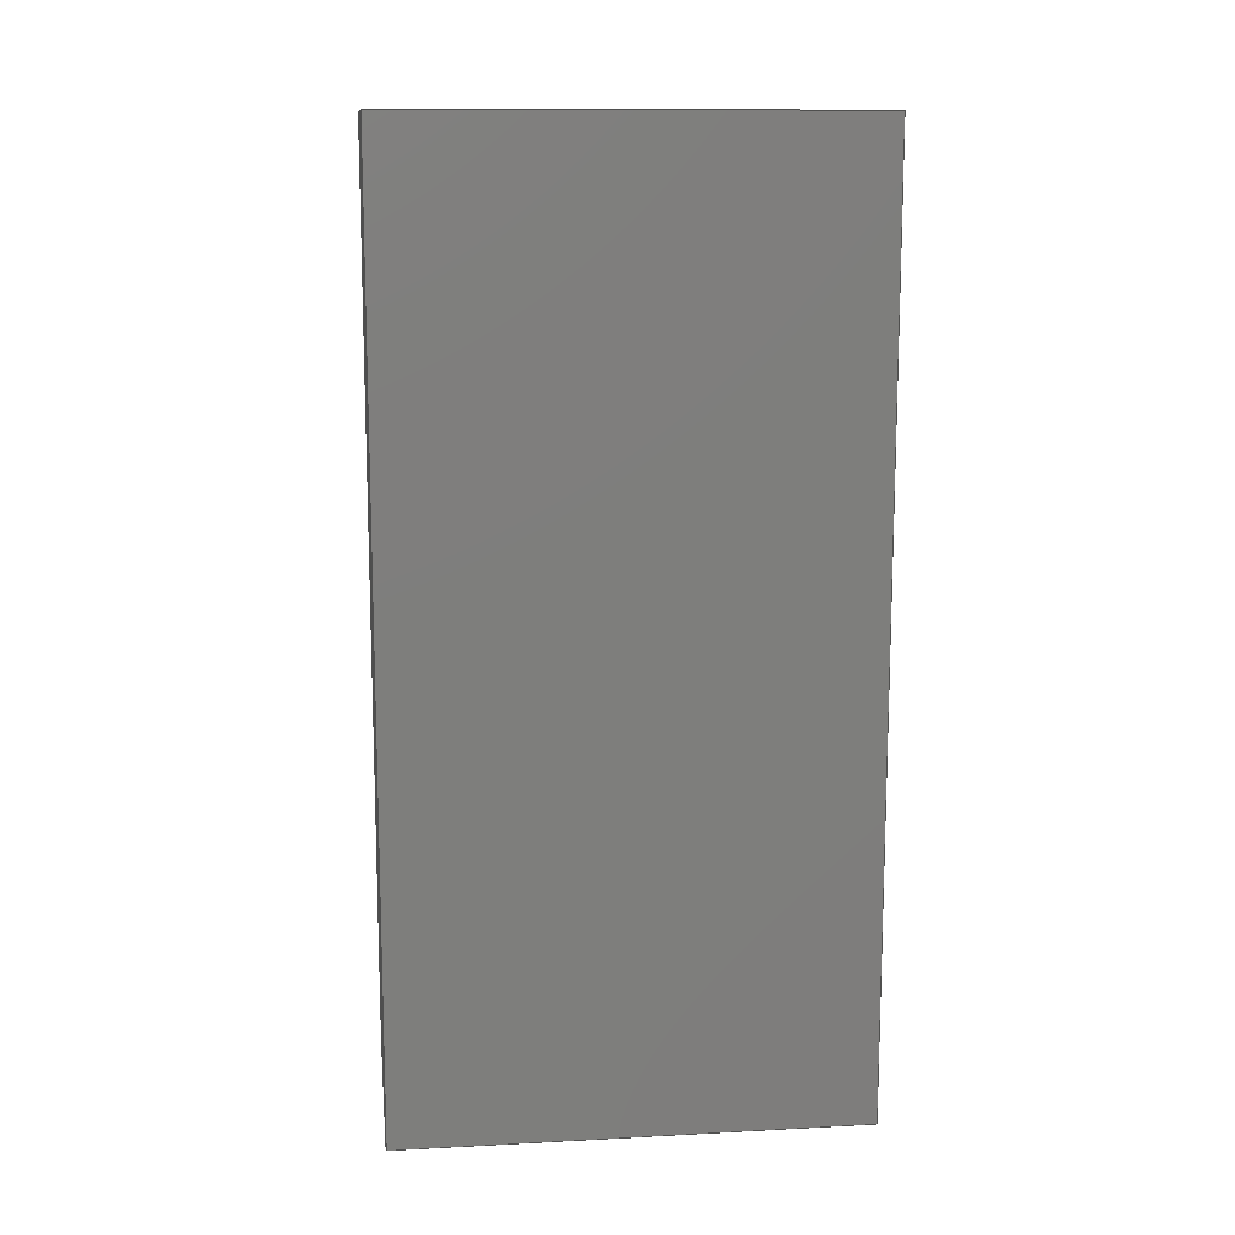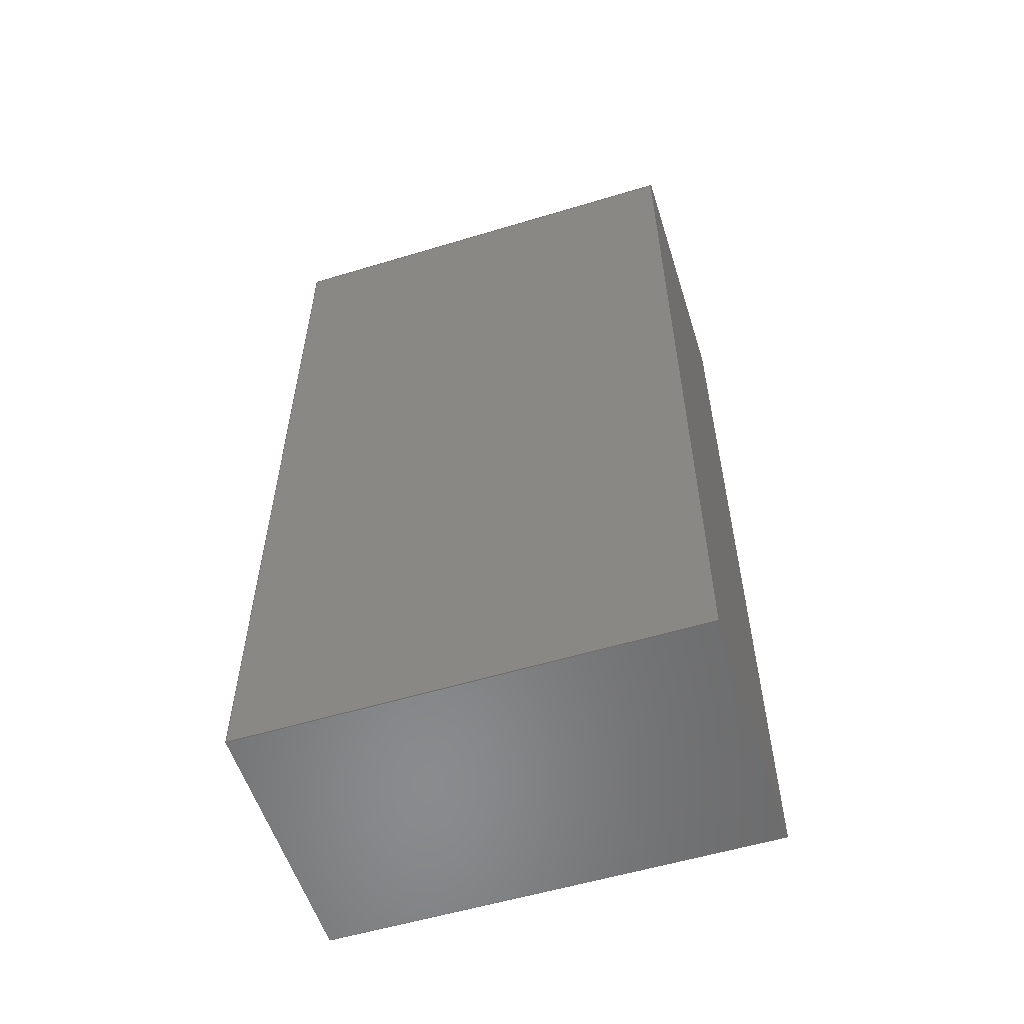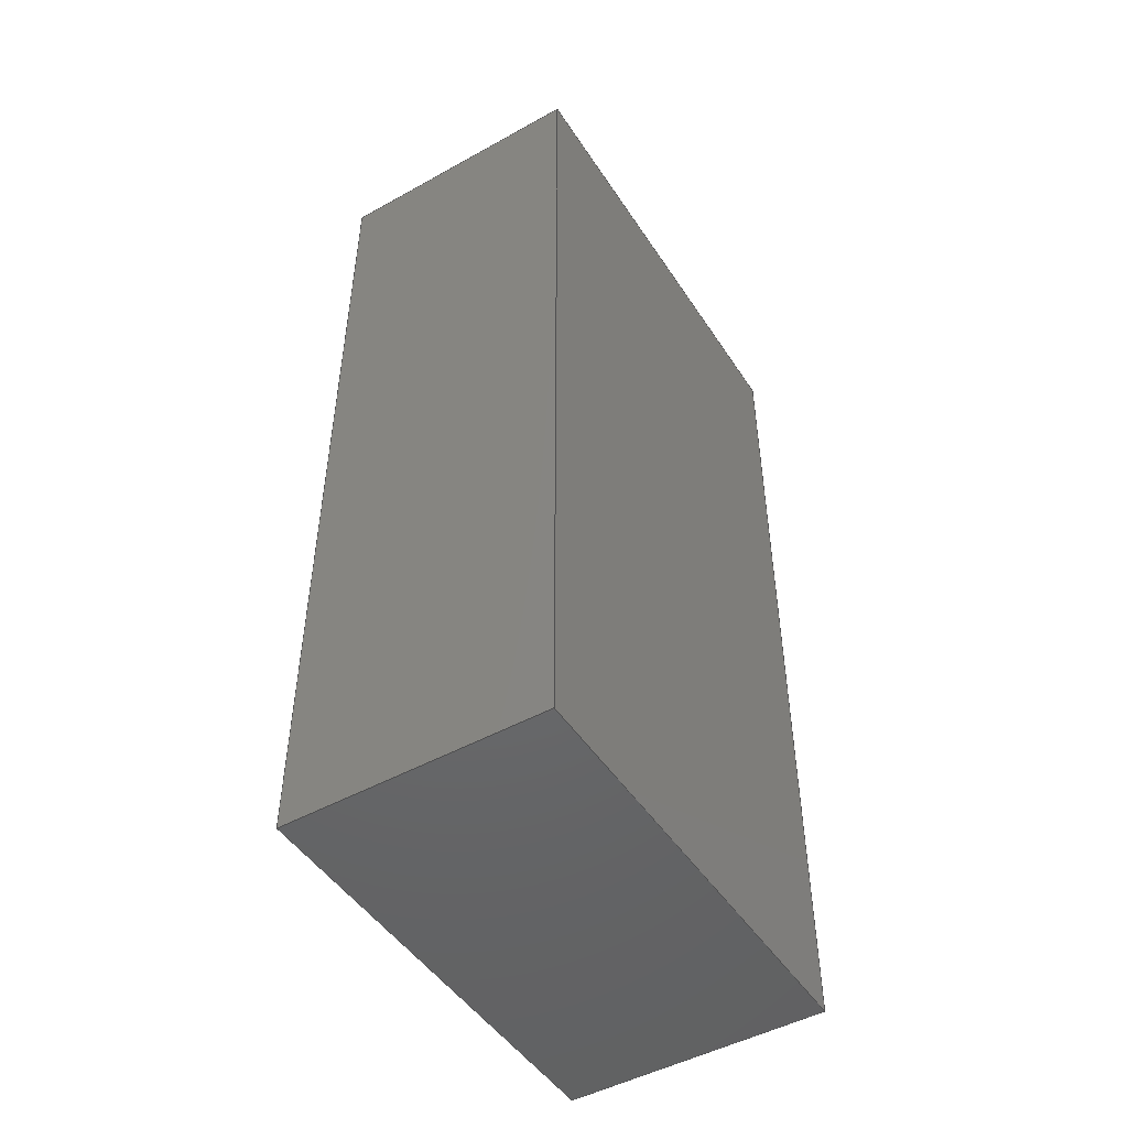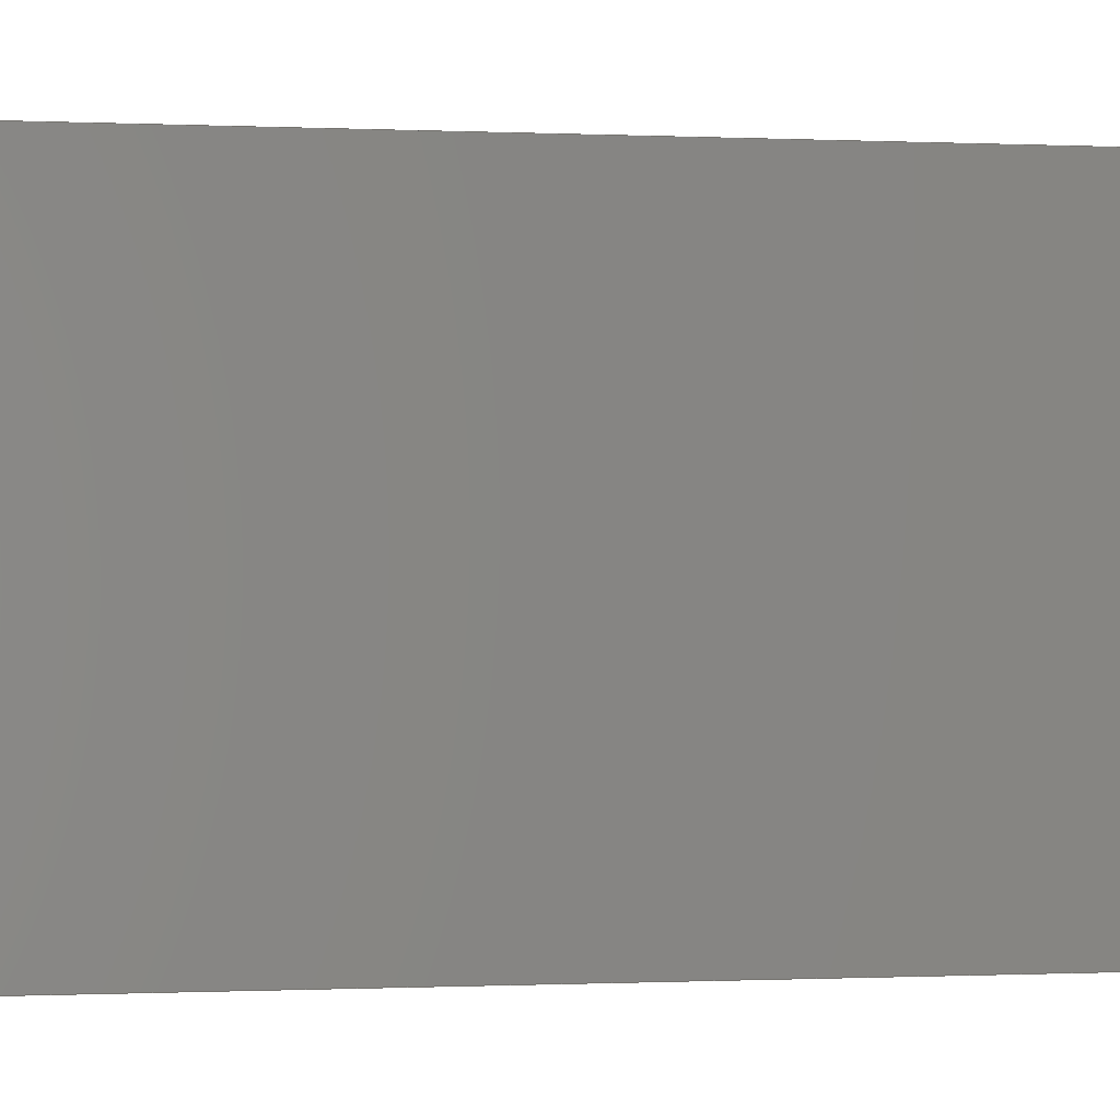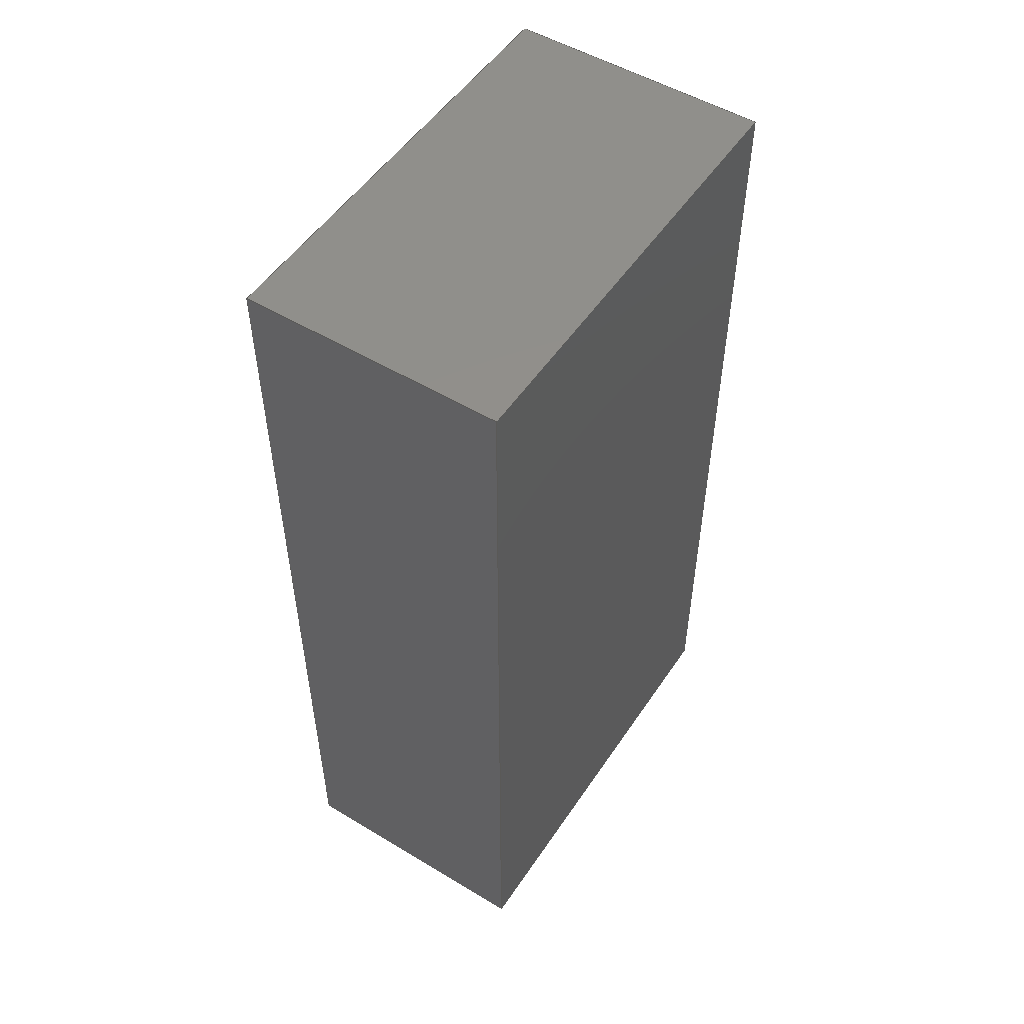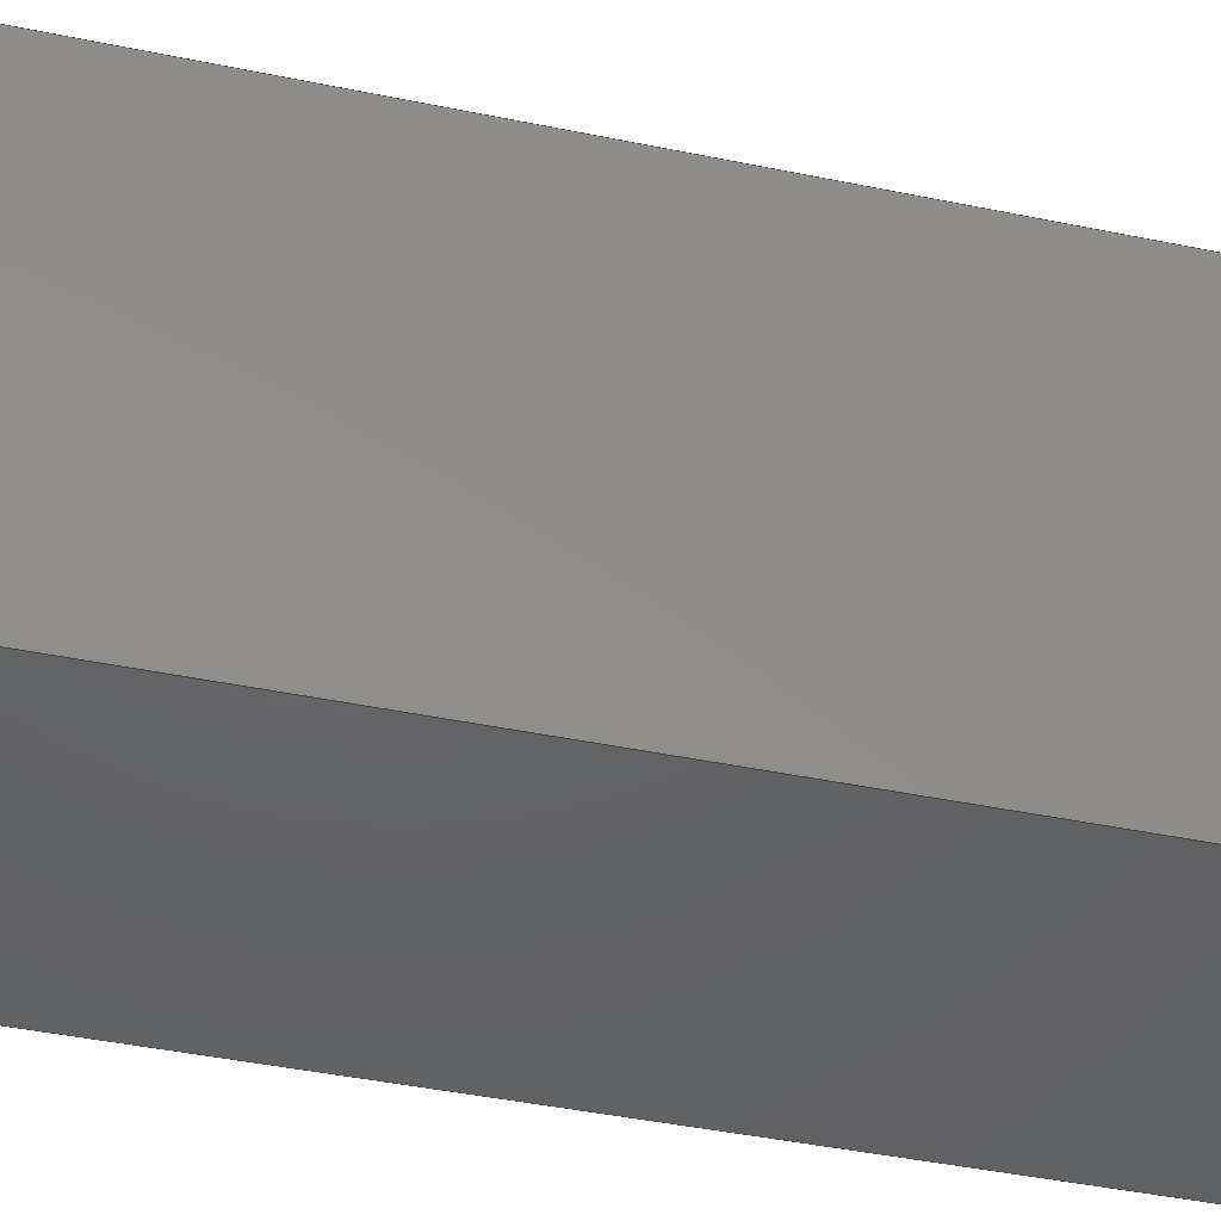
<metadata>
{"format":"iges","ext":"igs","renderer":"f3d","projection":"perspective","resolution":1024,"background":"white","views":[{"elev":12.4,"azim":-96.9,"up":"+Y"},{"elev":-56.4,"azim":-72.5,"up":"+Y"},{"elev":-48.3,"azim":-148.2,"up":"+Y"},{"elev":-0.3,"azim":79.3,"up":"+Z"},{"elev":52.1,"azim":-147.0,"up":"+Y"},{"elev":-45.6,"azim":-103.2,"up":"+Z"}]}
</metadata>
<code>

,,6HVRM v1,6HVRM v1,7Hunknown,7Hunknown,32,38,7,99,15,,1,2,2HMM,1,0.08,
15H2.025e+07,0.01,1e+04,7Hunknown,7Hunknown,11,0,15H2.02e+07
05;
     186       1                                                00000000
     186             -71       1       0                               0
     514       2                                                00010000
     514                       1       1                               0
     510       3                                                00010000
     510             -71       1       1                               0
     510       4                                                00010000
     510             -71       1       1                               0
     510       5                                                00010000
     510             -71       1       1                               0
     510       6                                                00010000
     510             -71       1       1                               0
     510       7                                                00010000
     510             -71       1       1                               0
     510       8                                                00010000
     510             -71       1       1                               0
     508       9                                                00010000
     508                       1       1                               0
     508      10                                                00010000
     508                       1       1                               0
     508      11                                                00010000
     508                       1       1                               0
     508      12                                                00010000
     508                       1       1                               0
     508      13                                                00010000
     508                       1       1                               0
     508      14                                                00010000
     508                       1       1                               0
     126      15                                                00010000
     126       0               2       0                               0
     126      17                                                00010000
     126       0               2       0                               0
     126      19                                                00010000
     126       0               2       0                               0
     126      21                                                00010000
     126       0               2       0                               0
     126      23                                                00010000
     126       0               2       0                               0
     126      25                                                00010000
     126       0               2       0                               0
     126      27                                                00010000
     126       0               2       0                               0
     126      29                                                00010000
     126       0               2       0                               0
     126      31                                                00010000
     126       0               2       0                               0
     126      33                                                00010000
     126       0               2       0                               0
     126      35                                                00010000
     126       0               2       0                               0
     126      37                                                00010000
     126       0               2       0                               0
     128      39                                                00010000
     128       0     -71       3       0                               0
     128      42                                                00010000
     128       0     -71       4       0                               0
     128      46                                                00010000
     128       0     -71       4       0                               0
     128      50                                                00010000
     128       0     -71       3       0                               0
     128      53                                                00010000
     128       0     -71       5       0                               0
     128      58                                                00010000
     128       0     -71       5       0                               0
     502      63                                                00010000
     502                       2       1                               0
     504      65                                                00010001
     504                       3       1                               0
     406      68                                                00000000
     406                       1      15                               0
     314      69                                                00000200
     314                       2       0                               0
186,3,1,0,0,1,69;                                                      1
514,6,5,1,7,1,9,1,11,1,13,1,15,1;                                      3
510,53,1,1,17;                                                         5
510,55,1,1,19;                                                         7
510,57,1,1,21;                                                         9
510,59,1,1,23;                                                        11
510,61,1,1,25;                                                        13
510,63,1,1,27;                                                        15
508,4,0,67,1,0,0,0,67,2,1,0,0,67,3,0,0,0,67,4,0,0;                    17
508,4,0,67,5,0,0,0,67,4,1,0,0,67,6,0,0,0,67,7,0,0;                    19
508,4,0,67,8,0,0,0,67,7,1,0,0,67,9,0,0,0,67,10,0,0;                   21
508,4,0,67,11,0,0,0,67,10,1,0,0,67,12,0,0,0,67,2,0,0;                 23
508,4,0,67,12,1,0,0,67,9,1,0,0,67,6,1,0,0,67,3,1,0;                   25
508,4,0,67,11,1,0,0,67,1,1,0,0,67,5,1,0,0,67,8,1,0;                   27
126,1,1,0,0,1,0,0,0,2.15,2.15,1,1,0,0,21.5,0,0,0,0,         29
2.15,0,0,0;                                                        29
126,1,1,0,0,1,0,0,0,1.25,1.25,1,1,0,0,21.5,12.5,0,21.5,        31
0,1.25,0,0,0;                                                     31
126,1,1,0,0,1,0,-2.15,-2.15,0,0,1,1,12.5,0,0,12.5,0,21.5,      33
-2.15,0,0,0,0;                                                    33
126,1,1,0,0,1,0,0,0,1.25,1.25,1,1,0,0,0,12.5,0,0,0,         35
1.25,0,0,0;                                                        35
126,1,1,0,0,1,0,0,0,4.35,4.35,1,1,0,0,0,0,-43.5,0,0,        37
4.35,0,0,0;                                                        37
126,1,1,0,0,1,0,-4.35,-4.35,0,0,1,1,12.5,-43.5,0,12.5,0,        39
0,-4.35,0,0,0,0;                                                 39
126,1,1,0,0,1,0,0,0,1.25,1.25,1,1,0,-43.5,0,12.5,-43.5,0,      41
0,1.25,0,0,0;                                                     41
126,1,1,0,0,1,0,0,0,2.15,2.15,1,1,0,-43.5,0,0,-43.5,21.5,      43
0,2.15,0,0,0;                                                     43
126,1,1,0,0,1,0,-2.15,-2.15,0,0,1,1,12.5,-43.5,21.5,12.5,         45
-43.5,0,-2.15,0,0,0,0;                                           45
126,1,1,0,0,1,0,0,0,1.25,1.25,1,1,0,-43.5,21.5,12.5,-43.5,       47
21.5,0,1.25,0,0,0;                                                47
126,1,1,0,0,1,0,0,0,4.35,4.35,1,1,0,-43.5,21.5,0,0,21.5,       49
0,4.35,0,0,0;                                                     49
126,1,1,0,0,1,0,-4.35,-4.35,0,0,1,1,12.5,0,21.5,12.5,-43.5,      51
21.5,-4.35,0,0,0,0;                                               51
128,1,1,1,1,0,0,1,0,0,-0.001,-0.001,2.151,2.151,-0.001,-0.001,        53
1.251,1.251,1,1,1,1,-0.01,0,-0.01,-0.01,0,21.51,12.51,0,       53
-0.01,12.51,0,21.51,-0.001,2.151,-0.001,1.251;                       53
128,1,1,1,1,0,0,1,0,0,-0.001,-0.001,4.351,4.351,-0.001,-0.001,        55
1.251,1.251,1,1,1,1,-0.01,-43.51,0,-0.01,                        55
0.01,0,12.51,-43.51,0,12.51,0.01,       55
0,-0.001,4.351,-0.001,1.251;                                         55
128,1,1,1,1,0,0,1,0,0,-0.001,-0.001,2.151,2.151,-0.001,-0.001,        57
1.251,1.251,1,1,1,1,-0.01,-43.5,21.51,-0.01,-43.5,                57
-0.01,12.51,-43.5,21.51,12.51,-43.5,                    57
-0.01,-0.001,2.151,-0.001,1.251;                        57
128,1,1,1,1,0,0,1,0,0,-0.001,-0.001,4.351,4.351,-0.001,-0.001,        59
1.251,1.251,1,1,1,1,-0.01,0.01,21.5,-0.01,-43.51,21.5,12.51,      59
0.01,21.5,12.51,-43.51,21.5,-0.001,4.351,-0.001,1.251;                59
128,1,1,1,1,0,0,1,0,0,-1.076,-1.076,1.076,1.076,-2.176,-2.176,        61
2.176,2.176,1,1,1,1,12.5,-43.51,21.51,12.5,-43.51,                61
-0.01,12.5,0.01,21.51,12.5,               61
0.01,-0.01,-1.076,1.076,-2.176,          61
2.176;                                                                61
128,1,1,1,1,0,0,1,0,0,-2.176,-2.176,2.176,2.176,-1.076,-1.076,        63
1.076,1.076,1,1,1,1,0,0.01,                        63
-0.01,0,-43.51,-0.01,0,                 63
0.01,21.51,0,-43.51,21.51,-2.176,2.176,-1.076,        63
1.076;                                                                63
502,8,0,0,21.5,0,0,0,12.5,0,21.5,12.5,0,0,0,-43.5,0,        65
12.5,-43.5,0,0,-43.5,21.5,12.5,-43.5,21.5;                          65
504,12,29,65,1,65,2,31,65,1,65,3,33,65,4,65,3,35,65,2,65,4,37,        67
65,2,65,5,39,65,6,65,4,41,65,5,65,6,43,65,5,65,7,45,65,8,65,6,        67
47,65,7,65,8,49,65,7,65,1,51,65,3,65,8;                               67
406,1,5HBody1;                                                        69
314,62.75,62.75,62.75,13HSteel       71
- Satin;                                                              71
S      1G      3D     72P     70
</code>
